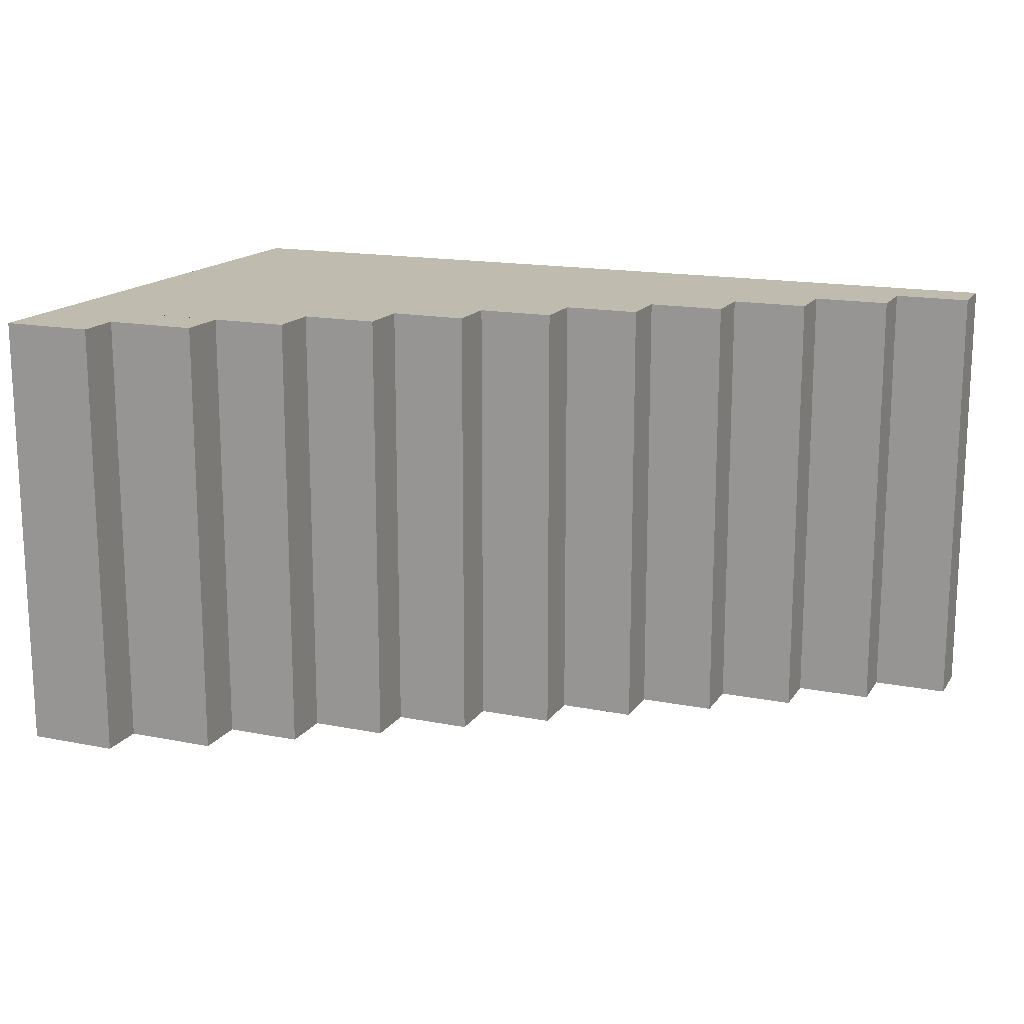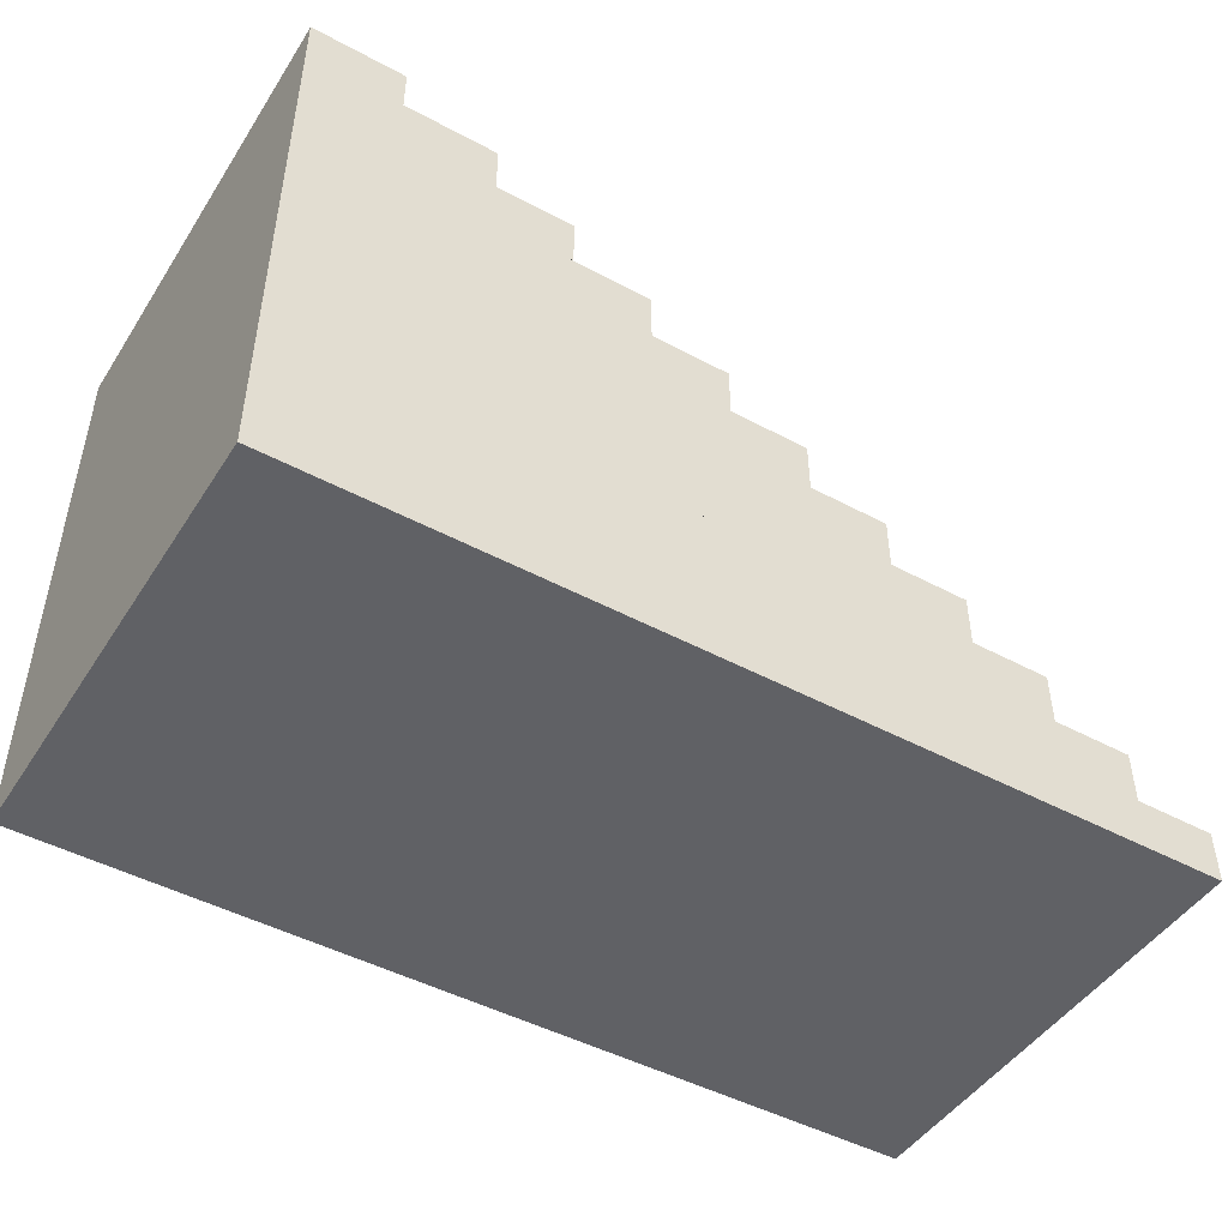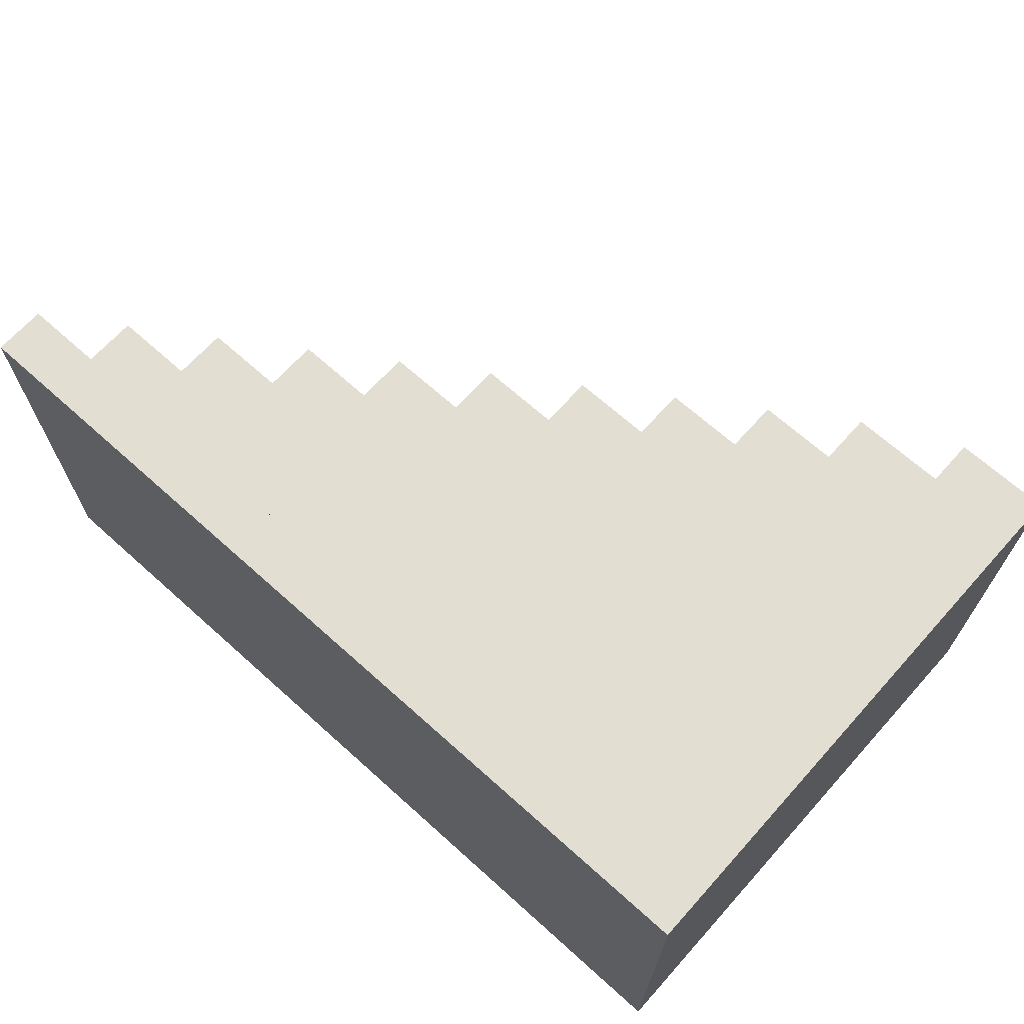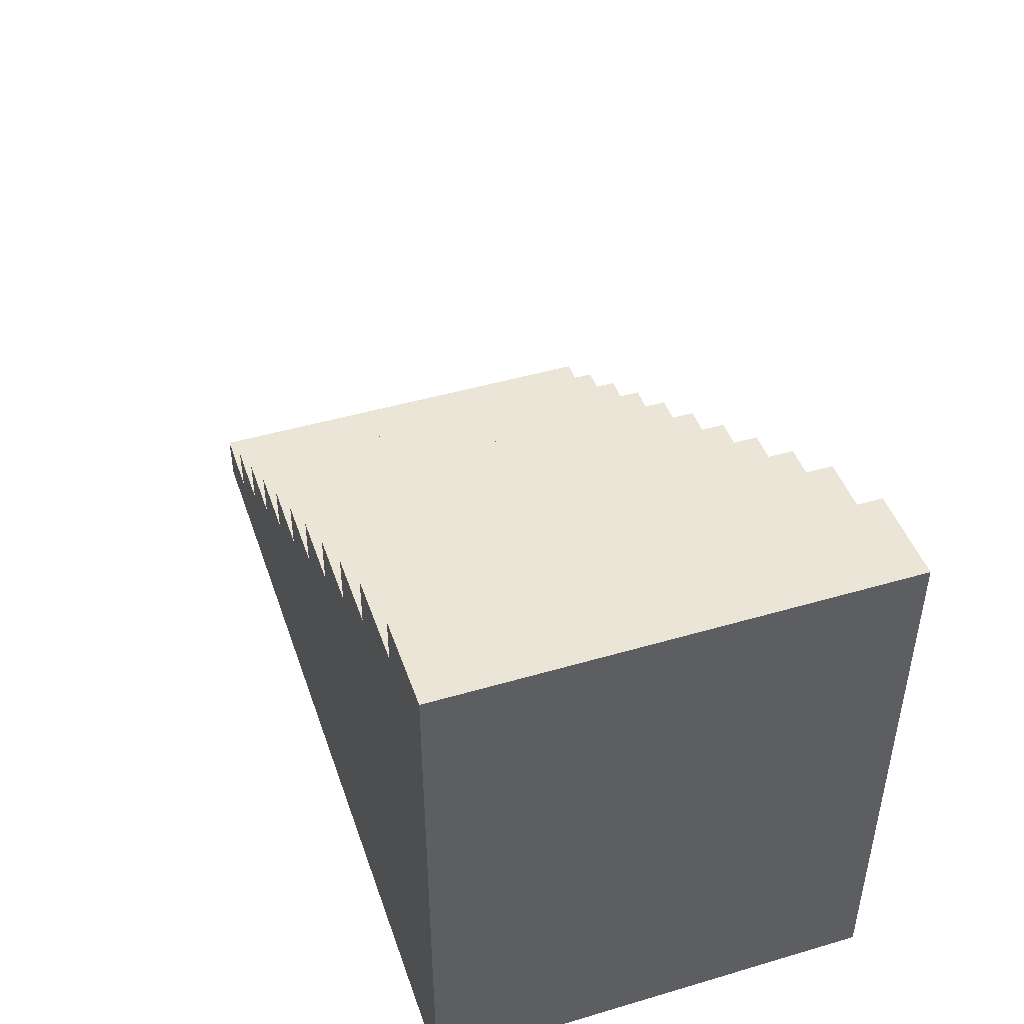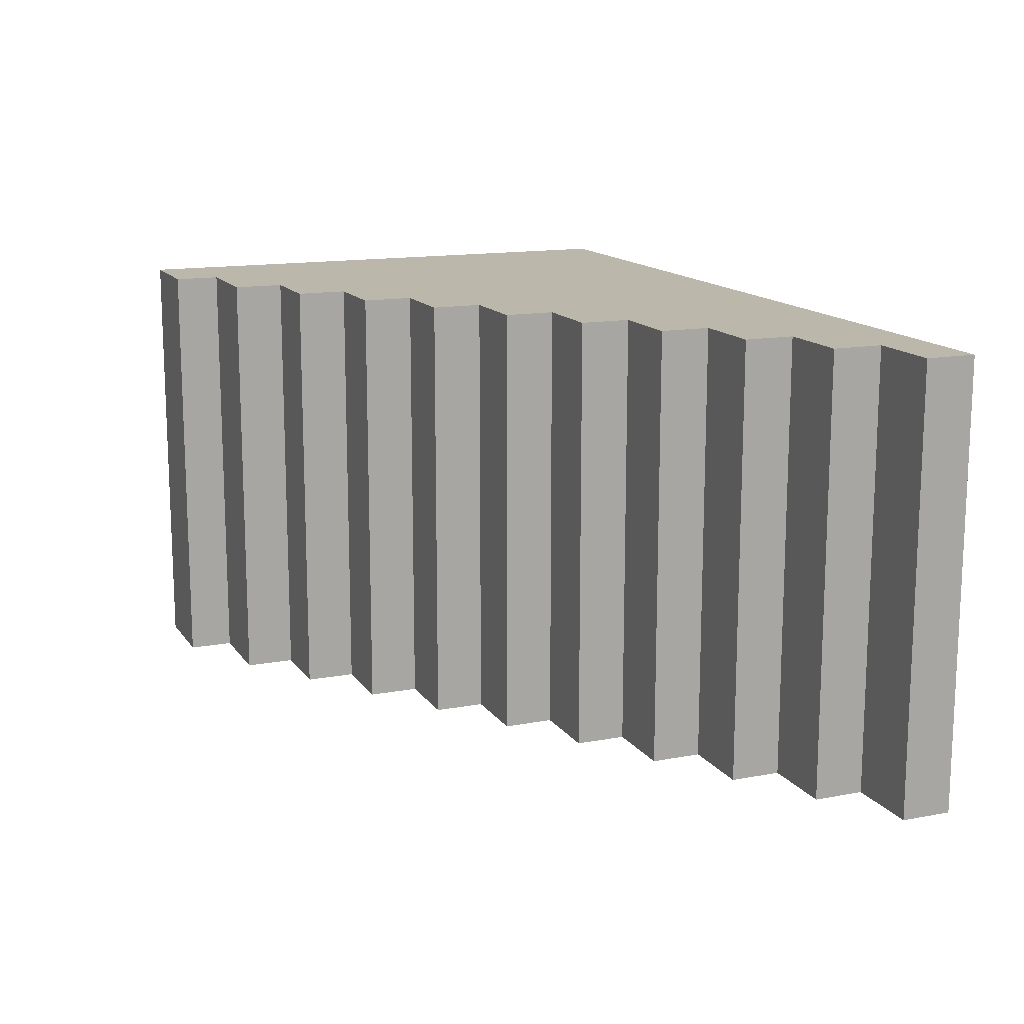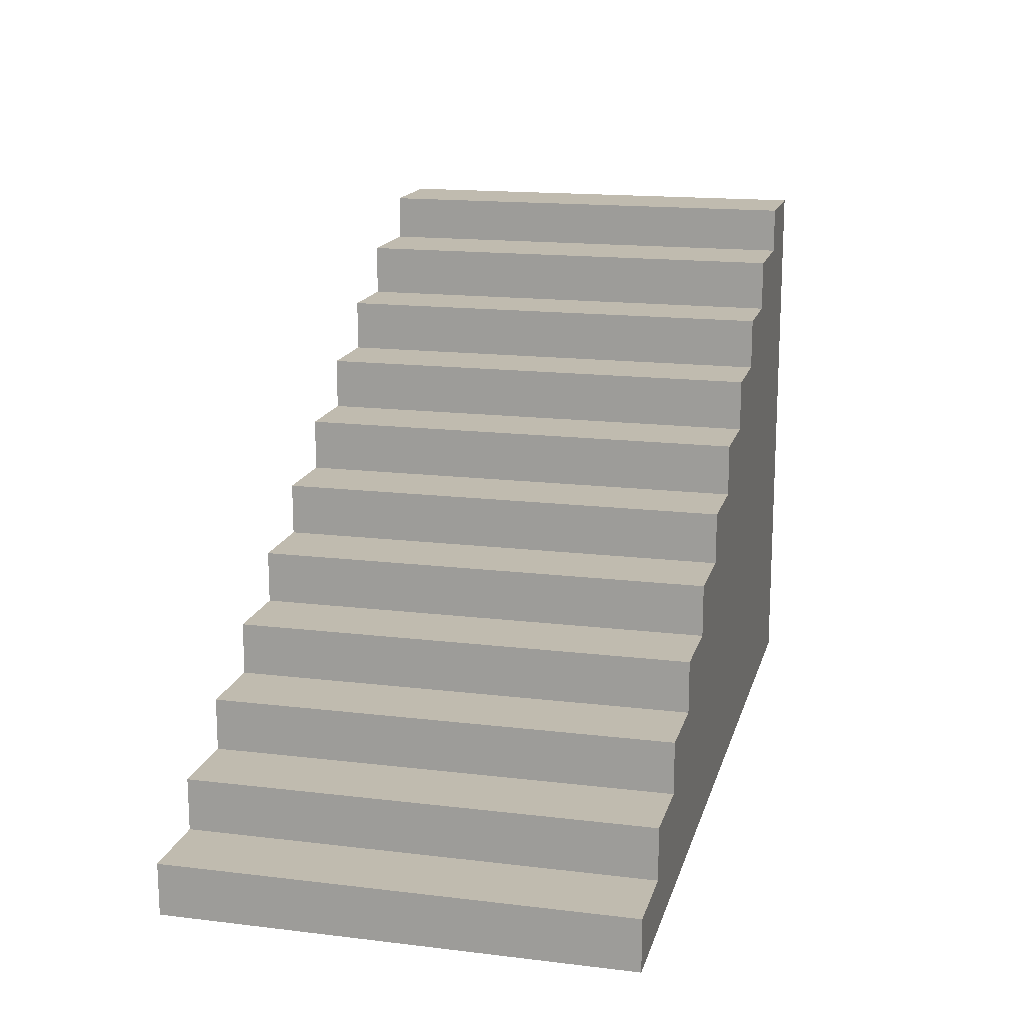
<metadata>
{"format":"obj","ext":"obj","renderer":"f3d","projection":"perspective","resolution":1024,"background":"white","views":[{"elev":15.9,"azim":22.5,"up":"+Y"},{"elev":-47.1,"azim":-31.3,"up":"+Z"},{"elev":67.6,"azim":-138.0,"up":"+Y"},{"elev":45.7,"azim":-108.6,"up":"+Z"},{"elev":14.3,"azim":67.7,"up":"+Y"},{"elev":16.1,"azim":104.0,"up":"+Z"}]}
</metadata>
<code>
g Cube.022
v 0.0165 0.02199 0.005
v 0.0075 0.02199 0.005
v -0.0015 0.02199 0.005
v 0.0615 0.02199 -0.025
v 0.054 0.02199 -0.025
v -0.0015 0.02199 -0.025
v 0.069 0.02199 -0.03
v 0.0615 0.02199 -0.03
v -0.0015 0.02199 -0.03
v 0.084 0.02199 -0.04
v 0.0765 0.02199 -0.04
v -0.0015 0.02199 -0.04
v -0.0015 -0.02199 0
v 0.0165 -0.02199 0
v 0.024 -0.02199 0
v 0.0075 0.02199 0.005
v 0.0075 -0.02199 0.005
v 0.0075 -0.02199 0.0095
v 0.0075 0.02199 0.0095
v 0.0075 0.02199 0.0095
v 0.0075 -0.02199 0.0095
v -0.0015 -0.02199 0.0095
v -0.0015 0.02199 0.0095
v 0.0165 0.02199 0.005
v 0.0165 0.02199 0
v 0.0165 -0.02199 0
v 0.0165 -0.02199 0.005
v 0.0075 0.02199 0.005
v 0.0165 0.02199 0.005
v 0.0165 -0.02199 0.005
v 0.0075 -0.02199 0.005
v 0.024 0.02199 0
v 0.024 0.02199 -0.005
v 0.024 -0.02199 -0.005
v 0.024 -0.02199 0
v 0.0165 0.02199 0
v 0.024 0.02199 0
v 0.024 -0.02199 0
v 0.0165 -0.02199 0
v 0.0315 0.02199 -0.005
v 0.0315 0.02199 -0.01
v 0.0315 -0.02199 -0.01
v 0.0315 -0.02199 -0.005
v 0.024 0.02199 -0.005
v 0.0315 0.02199 -0.005
v 0.0315 -0.02199 -0.005
v 0.024 -0.02199 -0.005
v 0.039 0.02199 -0.01
v 0.039 0.02199 -0.015
v 0.039 -0.02199 -0.015
v 0.039 -0.02199 -0.01
v 0.0315 0.02199 -0.01
v 0.039 0.02199 -0.01
v 0.039 -0.02199 -0.01
v 0.0315 -0.02199 -0.01
v 0.0465 0.02199 -0.02
v 0.054 0.02199 -0.02
v 0.054 -0.02199 -0.02
v 0.0465 -0.02199 -0.02
v 0.0465 0.02199 -0.015
v 0.0465 0.02199 -0.02
v 0.0465 -0.02199 -0.02
v 0.0465 -0.02199 -0.015
v 0.039 0.02199 -0.015
v 0.0465 0.02199 -0.015
v 0.0465 -0.02199 -0.015
v 0.039 -0.02199 -0.015
v 0.054 0.02199 -0.02
v 0.054 0.02199 -0.025
v 0.054 -0.02199 -0.025
v 0.054 -0.02199 -0.02
v 0.054 0.02199 -0.025
v 0.0615 0.02199 -0.025
v 0.0615 -0.02199 -0.025
v 0.054 -0.02199 -0.025
v 0.0615 0.02199 -0.025
v 0.0615 0.02199 -0.03
v 0.0615 -0.02199 -0.03
v 0.0615 -0.02199 -0.025
v 0.069 0.02199 -0.035
v 0.0765 0.02199 -0.035
v 0.0765 -0.02199 -0.035
v 0.069 -0.02199 -0.035
v 0.069 0.02199 -0.03
v 0.069 0.02199 -0.035
v 0.069 -0.02199 -0.035
v 0.069 -0.02199 -0.03
v 0.0615 0.02199 -0.03
v 0.069 0.02199 -0.03
v 0.069 -0.02199 -0.03
v 0.0615 -0.02199 -0.03
v 0.0765 0.02199 -0.035
v 0.0765 0.02199 -0.04
v 0.0765 -0.02199 -0.04
v 0.0765 -0.02199 -0.035
v 0.0075 0.02199 0.005
v 0.0075 0.02199 0.0095
v -0.0015 0.02199 0.0095
v -0.0015 0.02199 0.005
v 0.0165 0.02199 0
v 0.0165 0.02199 0.005
v -0.0015 0.02199 0
v 0.024 0.02199 0
v 0.024 0.02199 -0.005
v -0.0015 0.02199 -0.005
v 0.0315 0.02199 -0.005
v 0.0315 0.02199 -0.01
v -0.0015 0.02199 -0.01
v 0.039 0.02199 -0.01
v 0.039 0.02199 -0.015
v -0.0015 0.02199 -0.015
v 0.0465 0.02199 -0.015
v 0.0465 0.02199 -0.02
v -0.0015 0.02199 -0.02
v 0.054 0.02199 -0.02
v 0.054 0.02199 -0.025
v -0.0015 0.02199 -0.025
v 0.0615 0.02199 -0.03
v 0.0615 0.02199 -0.025
v -0.0015 0.02199 -0.03
v 0.069 0.02199 -0.035
v 0.069 0.02199 -0.03
v -0.0015 0.02199 -0.035
v 0.0765 0.02199 -0.035
v 0.0765 0.02199 -0.04
v -0.0015 0.02199 -0.04
v -0.0015 0.02199 -0.045
v 0.0075 0.02199 -0.045
v 0.0165 0.02199 -0.045
v 0.024 0.02199 -0.045
v 0.0315 0.02199 -0.045
v 0.039 0.02199 -0.045
v 0.0465 0.02199 -0.045
v 0.054 0.02199 -0.045
v 0.0615 0.02199 -0.045
v 0.069 0.02199 -0.045
v 0.0765 0.02199 -0.045
v 0.084 0.02199 -0.045
v 0.084 0.02199 -0.04
v 0.0765 -0.02199 -0.045
v 0.084 -0.02199 -0.045
v 0.084 0.02199 -0.045
v 0.0765 0.02199 -0.045
v 0.069 -0.02199 -0.045
v 0.069 0.02199 -0.045
v 0.0615 -0.02199 -0.045
v 0.0615 0.02199 -0.045
v 0.054 -0.02199 -0.045
v 0.054 0.02199 -0.045
v 0.0465 -0.02199 -0.045
v 0.0465 0.02199 -0.045
v 0.039 -0.02199 -0.045
v 0.039 0.02199 -0.045
v 0.0315 -0.02199 -0.045
v 0.0315 0.02199 -0.045
v 0.024 -0.02199 -0.045
v 0.024 0.02199 -0.045
v 0.0165 -0.02199 -0.045
v 0.0165 0.02199 -0.045
v 0.0075 -0.02199 -0.045
v 0.0075 0.02199 -0.045
v -0.0015 -0.02199 -0.045
v -0.0015 0.02199 -0.045
v -0.0015 0.02199 0.0095
v -0.0015 -0.02199 0.0095
v -0.0015 -0.02199 0.005
v -0.0015 -0.02199 0
v -0.0015 -0.02199 -0.005
v -0.0015 -0.02199 -0.01
v -0.0015 -0.02199 -0.015
v -0.0015 -0.02199 -0.02
v -0.0015 -0.02199 -0.025
v -0.0015 -0.02199 -0.03
v -0.0015 -0.02199 -0.035
v -0.0015 -0.02199 -0.04
v -0.0015 -0.02199 -0.045
v -0.0015 0.02199 -0.045
v -0.0015 0.02199 0.005
v -0.0015 0.02199 0
v -0.0015 0.02199 -0.005
v -0.0015 0.02199 -0.01
v -0.0015 0.02199 -0.015
v -0.0015 0.02199 -0.02
v -0.0015 0.02199 -0.025
v -0.0015 0.02199 -0.03
v -0.0015 0.02199 -0.035
v -0.0015 0.02199 -0.04
v 0.084 0.02199 -0.04
v 0.084 0.02199 -0.045
v 0.084 -0.02199 -0.045
v 0.084 -0.02199 -0.04
v 0.0765 0.02199 -0.04
v 0.084 0.02199 -0.04
v 0.084 -0.02199 -0.04
v 0.0765 -0.02199 -0.04
v 0.084 -0.02199 -0.04
v 0.084 -0.02199 -0.045
v 0.0765 -0.02199 -0.045
v 0.069 -0.02199 -0.045
v 0.0615 -0.02199 -0.045
v 0.054 -0.02199 -0.045
v 0.0465 -0.02199 -0.045
v 0.039 -0.02199 -0.045
v 0.0315 -0.02199 -0.045
v 0.024 -0.02199 -0.045
v 0.0165 -0.02199 -0.045
v 0.0075 -0.02199 -0.045
v -0.0015 -0.02199 -0.045
v -0.0015 -0.02199 -0.04
v 0.0765 -0.02199 -0.04
v 0.0765 -0.02199 -0.035
v -0.0015 -0.02199 -0.035
v 0.069 -0.02199 -0.035
v 0.069 -0.02199 -0.03
v -0.0015 -0.02199 -0.03
v 0.0615 -0.02199 -0.03
v 0.0615 -0.02199 -0.025
v -0.0015 -0.02199 -0.025
v 0.054 -0.02199 -0.025
v 0.054 -0.02199 -0.02
v -0.0015 -0.02199 -0.02
v 0.0465 -0.02199 -0.02
v 0.0465 -0.02199 -0.015
v -0.0015 -0.02199 -0.015
v 0.039 -0.02199 -0.015
v 0.039 -0.02199 -0.01
v -0.0015 -0.02199 -0.01
v 0.0315 -0.02199 -0.01
v 0.0315 -0.02199 -0.005
v -0.0015 -0.02199 -0.005
v 0.024 -0.02199 -0.005
v 0.024 -0.02199 0
v -0.0015 -0.02199 0
v 0.0165 -0.02199 0.005
v 0.0165 -0.02199 0
v -0.0015 -0.02199 0.005
v 0.0075 -0.02199 0.005
v 0.0075 -0.02199 0.0095
v -0.0015 -0.02199 0.0095
g Cube.022_0
f 3 2 1
f 6 5 4
f 9 8 7
f 12 11 10
f 15 14 13
f 18 17 16
f 19 18 16
f 22 21 20
f 23 22 20
f 26 25 24
f 27 26 24
f 30 29 28
f 31 30 28
f 34 33 32
f 35 34 32
f 38 37 36
f 39 38 36
f 42 41 40
f 43 42 40
f 46 45 44
f 47 46 44
f 50 49 48
f 51 50 48
f 54 53 52
f 55 54 52
f 58 57 56
f 59 58 56
f 62 61 60
f 63 62 60
f 66 65 64
f 67 66 64
f 70 69 68
f 71 70 68
f 74 73 72
f 75 74 72
f 78 77 76
f 79 78 76
f 82 81 80
f 83 82 80
f 86 85 84
f 87 86 84
f 90 89 88
f 91 90 88
f 94 93 92
f 95 94 92
f 98 97 96
f 96 99 98
f 99 101 100
f 100 102 99
f 102 100 103
f 102 103 104
f 104 105 102
f 105 104 106
f 105 106 107
f 107 108 105
f 108 107 109
f 108 109 110
f 110 111 108
f 111 110 112
f 111 112 113
f 113 114 111
f 114 113 115
f 114 115 116
f 116 117 114
f 117 119 118
f 118 120 117
f 120 122 121
f 121 123 120
f 123 121 124
f 123 124 125
f 125 126 123
f 128 127 126
f 126 129 128
f 126 130 129
f 126 131 130
f 126 132 131
f 126 133 132
f 126 134 133
f 126 135 134
f 126 136 135
f 126 137 136
f 126 138 137
f 126 139 138
f 142 141 140
f 140 143 142
f 140 144 143
f 144 145 143
f 144 146 145
f 146 147 145
f 146 148 147
f 148 149 147
f 148 150 149
f 150 151 149
f 150 152 151
f 152 153 151
f 152 154 153
f 154 155 153
f 154 156 155
f 156 157 155
f 156 158 157
f 158 159 157
f 158 160 159
f 160 161 159
f 160 162 161
f 162 163 161
f 166 165 164
f 164 167 166
f 164 168 167
f 164 169 168
f 164 170 169
f 164 171 170
f 164 172 171
f 164 173 172
f 164 174 173
f 164 175 174
f 164 176 175
f 164 177 176
f 164 178 177
f 178 179 177
f 179 180 177
f 180 181 177
f 181 182 177
f 182 183 177
f 183 184 177
f 184 185 177
f 185 186 177
f 186 187 177
f 190 189 188
f 191 190 188
f 194 193 192
f 195 194 192
f 198 197 196
f 196 199 198
f 196 200 199
f 196 201 200
f 196 202 201
f 196 203 202
f 196 204 203
f 196 205 204
f 196 206 205
f 196 207 206
f 196 208 207
f 196 209 208
f 196 210 209
f 210 211 209
f 211 212 209
f 211 213 212
f 213 214 212
f 214 215 212
f 214 216 215
f 216 217 215
f 217 218 215
f 217 219 218
f 219 220 218
f 220 221 218
f 220 222 221
f 222 223 221
f 223 224 221
f 223 225 224
f 225 226 224
f 226 227 224
f 226 228 227
f 228 229 227
f 229 230 227
f 229 231 230
f 231 232 230
f 232 233 230
f 235 234 233
f 234 236 233
f 234 237 236
f 237 238 236
f 238 239 236

</code>
